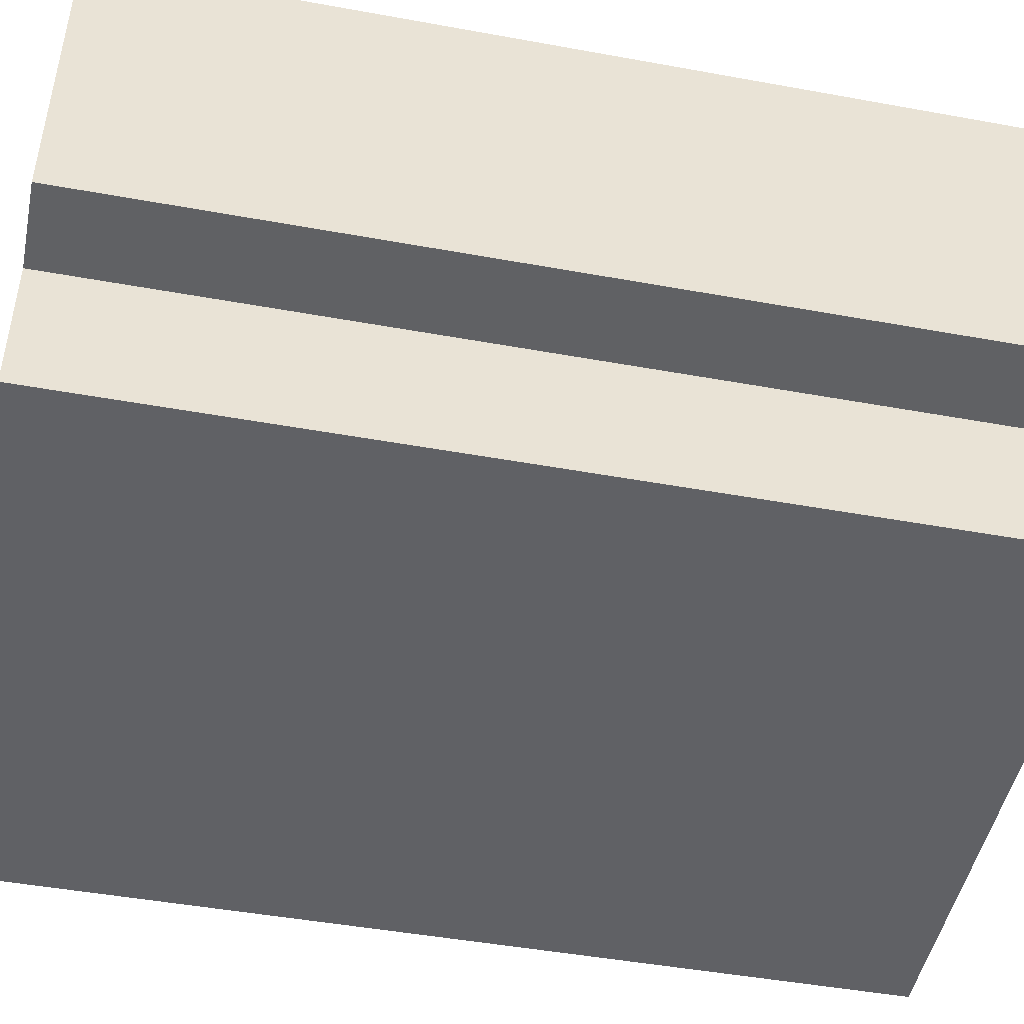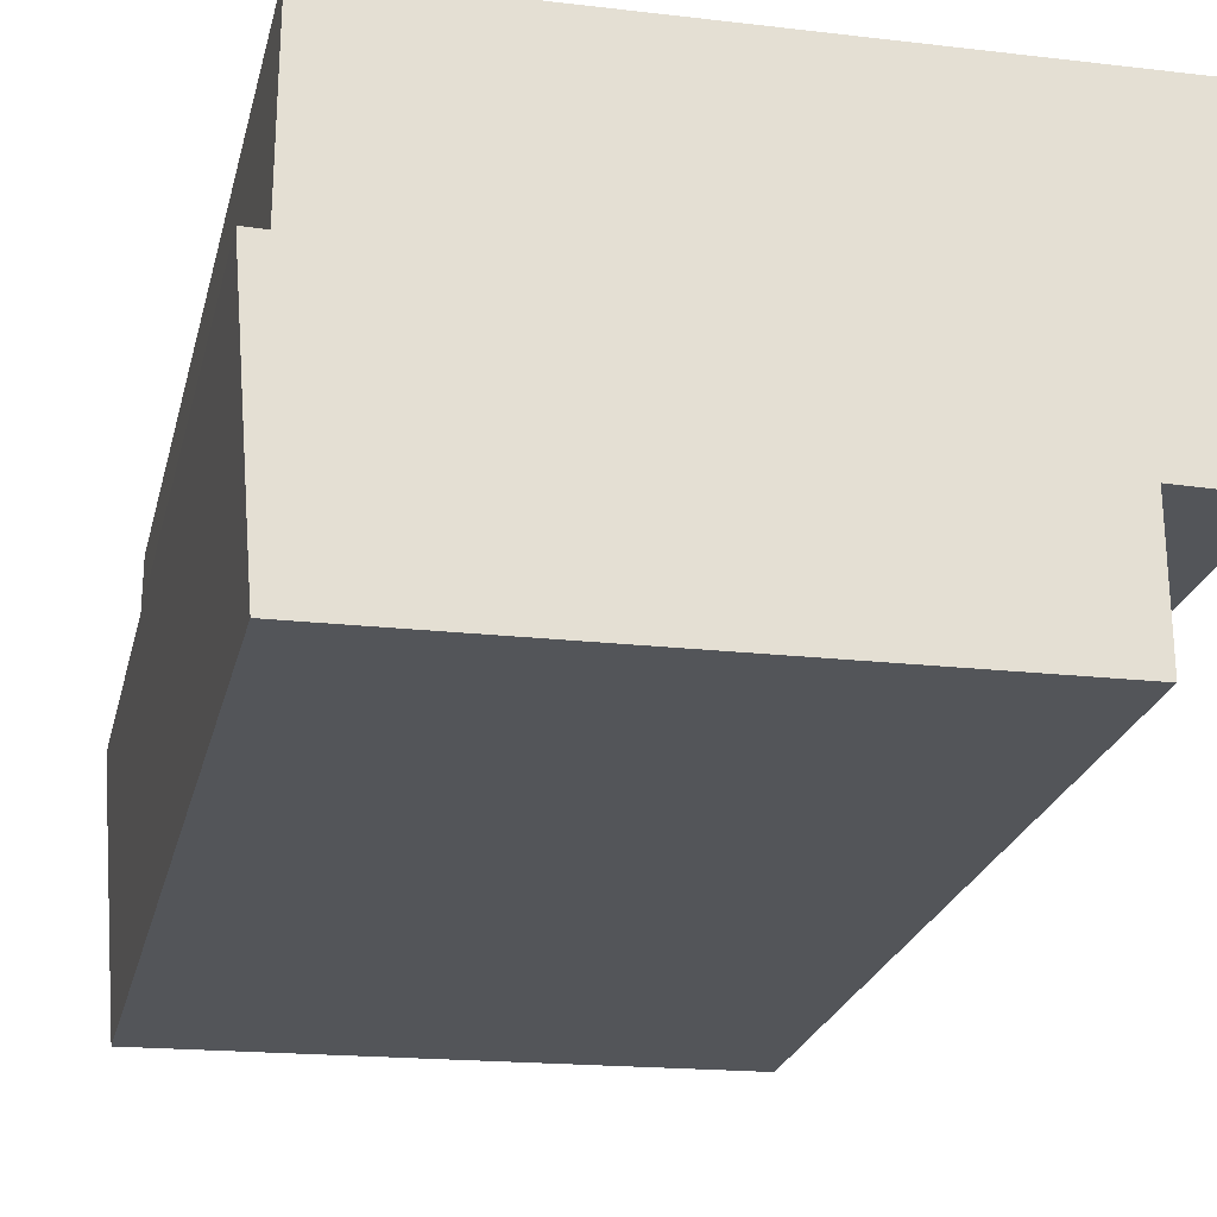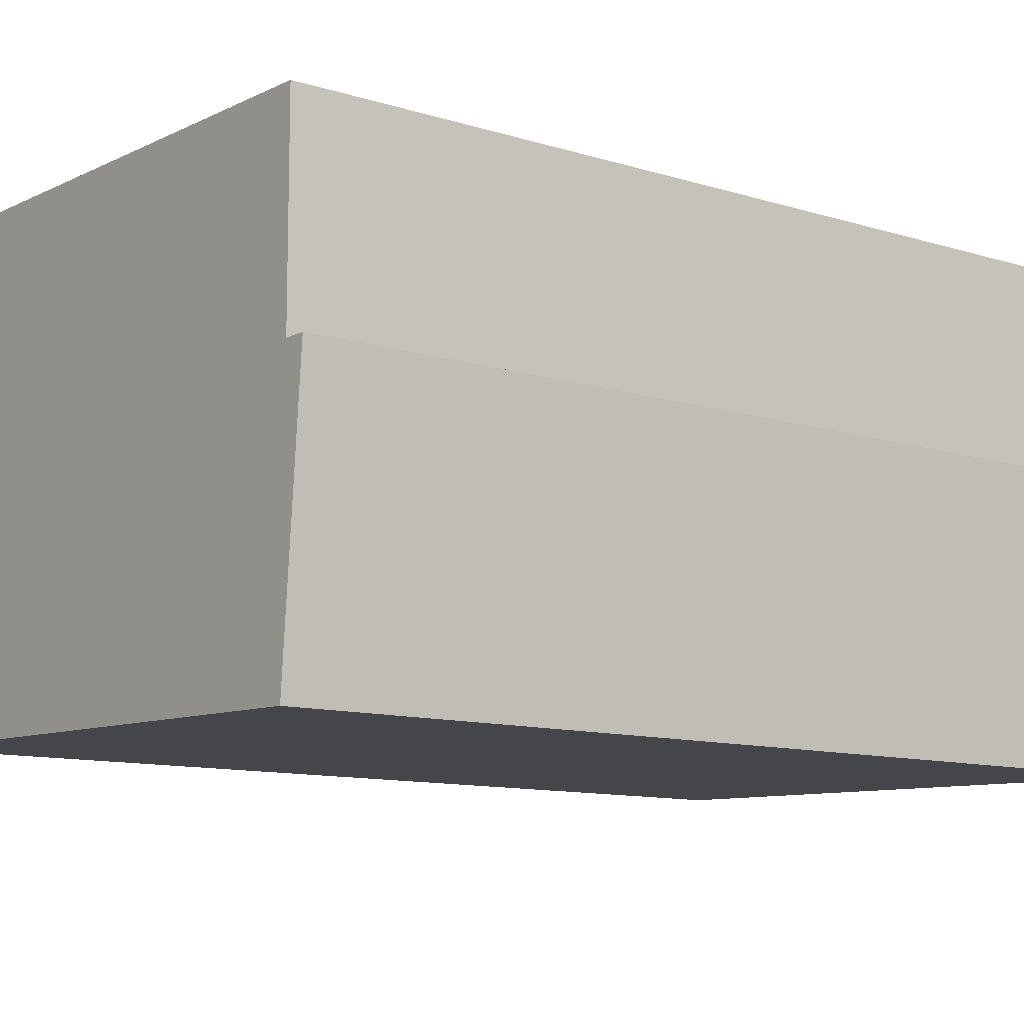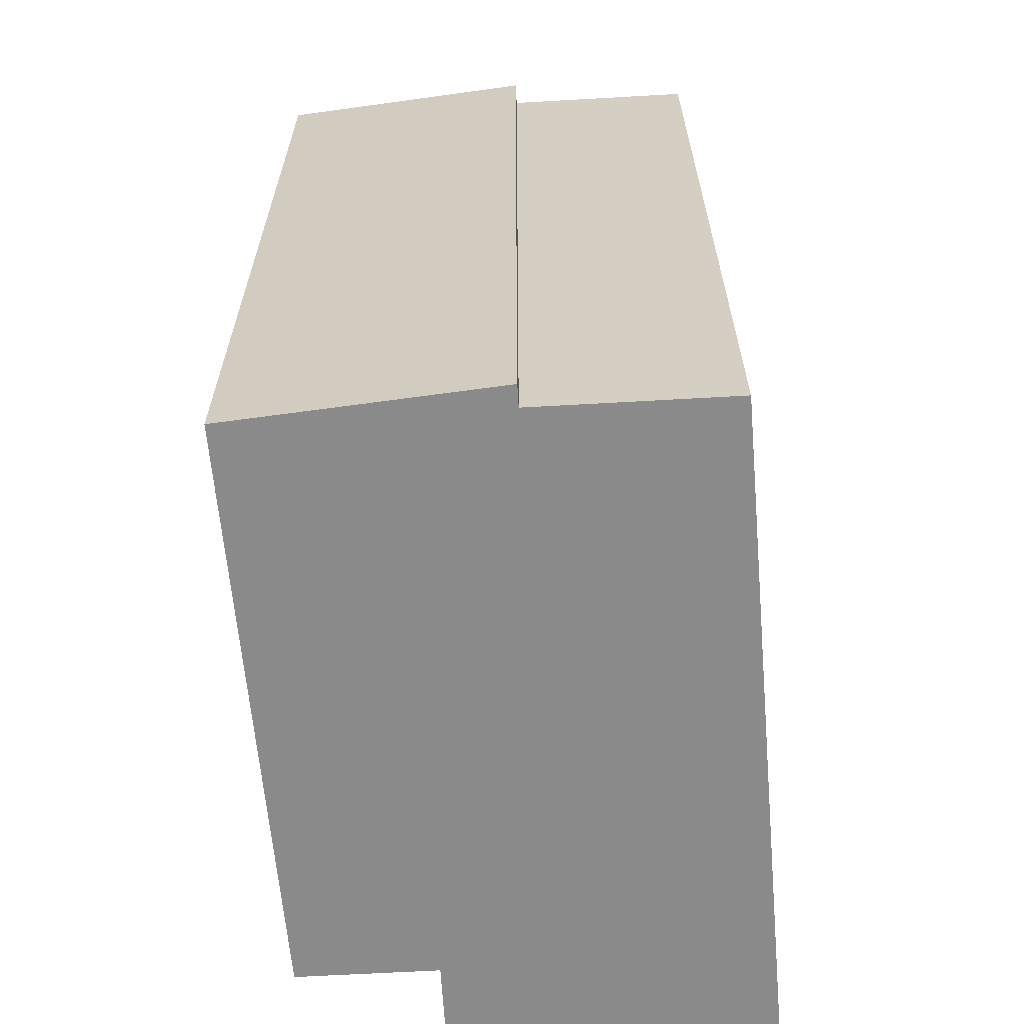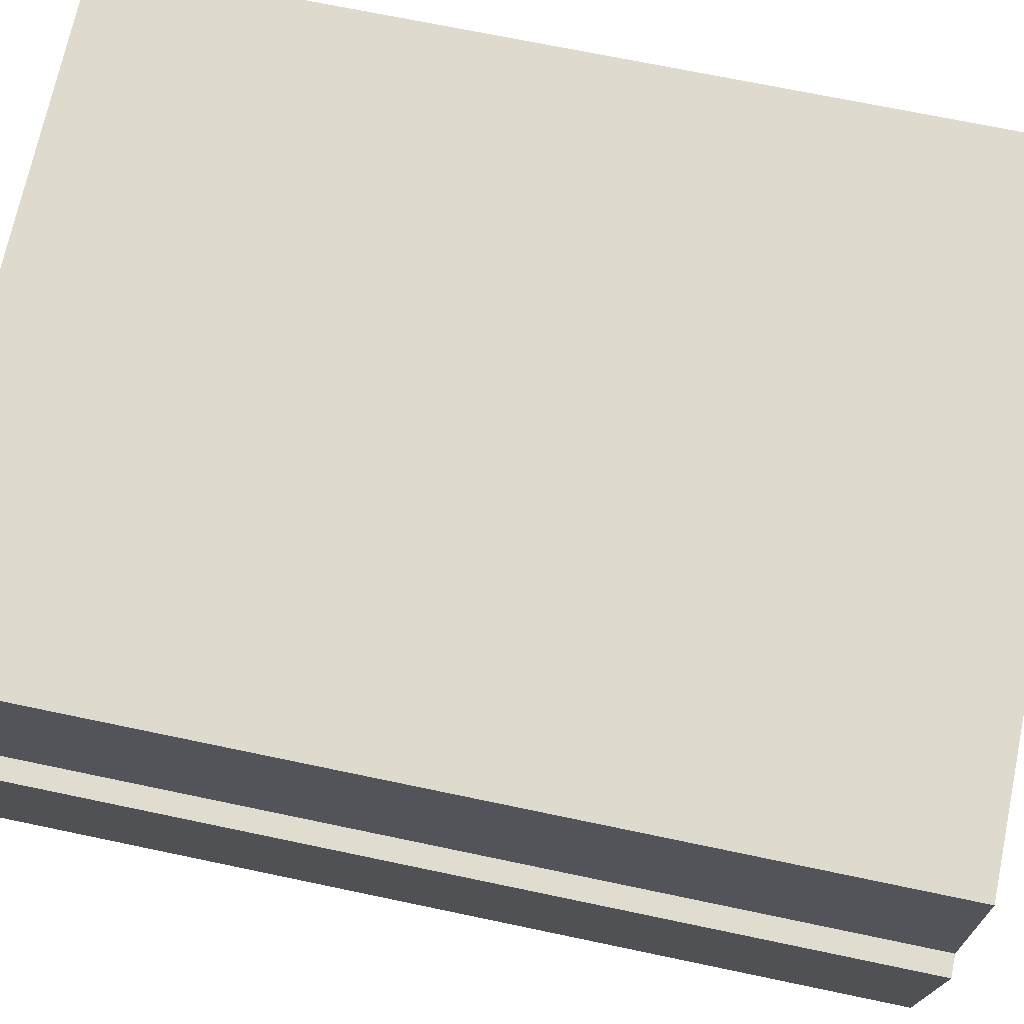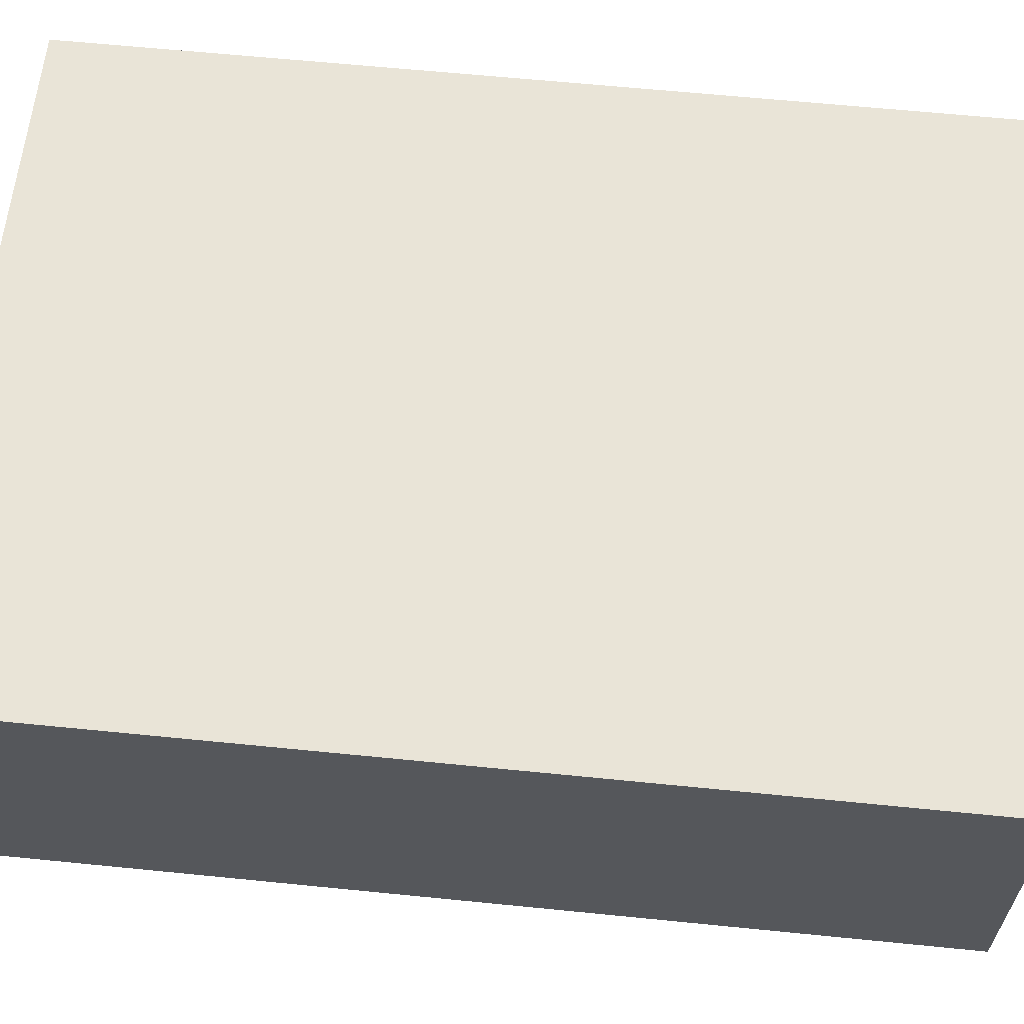
<metadata>
{"format":"obj","ext":"obj","renderer":"f3d","projection":"perspective","resolution":1024,"background":"white","views":[{"elev":-46.9,"azim":78.3,"up":"+Z"},{"elev":-24.4,"azim":-13.4,"up":"+Z"},{"elev":-10.9,"azim":-127.6,"up":"+Z"},{"elev":-63.4,"azim":-86.7,"up":"+Y"},{"elev":69.4,"azim":-78.1,"up":"+Z"},{"elev":62.8,"azim":95.8,"up":"+Z"}]}
</metadata>
<code>
v 15 0 10.25
v 15 0 -4.75
v 11 0 -4.75
v 11 0 -11.25
v -16 0 -12
v -17 0 0.25
v -16 0 0.25
v -16 0 9.25
v 15 0 10.25
v 15 42 10.25
v 15 42 -4.75
v 11 42 -4.75
v 11 42 -11.25
v -16 42 -12
v -17 42 0.25
v -16 42 0.25
v -16 42 9.25
v 15 42 10.25
f 10 1 2
f 2 11 10
f 11 2 3
f 3 12 11
f 12 3 4
f 4 13 12
f 13 4 5
f 5 14 13
f 14 5 6
f 6 15 14
f 15 6 7
f 7 16 15
f 16 7 8
f 8 17 16
f 17 8 9
f 9 18 17
f 18 9 1
f 1 10 18
f 7 6 5
f 5 4 3
f 7 5 3
f 8 7 3
f 9 8 3
f 2 1 9 3
f 10 11 12
f 12 13 14
f 14 15 16
f 12 14 16
f 12 16 17
f 17 18 10 12

</code>
